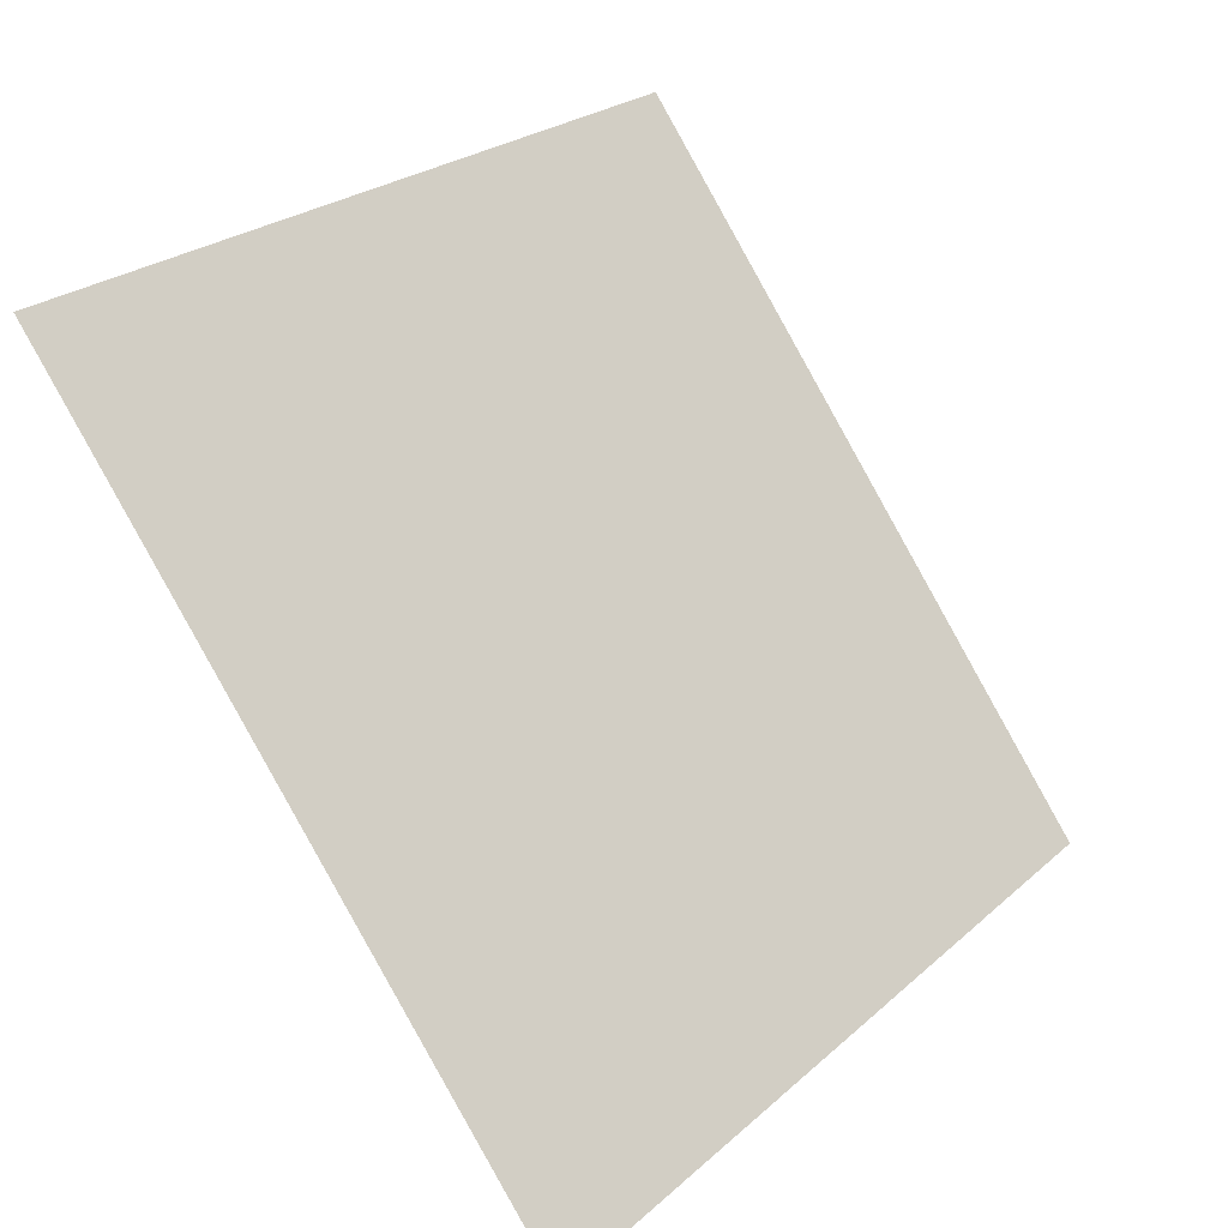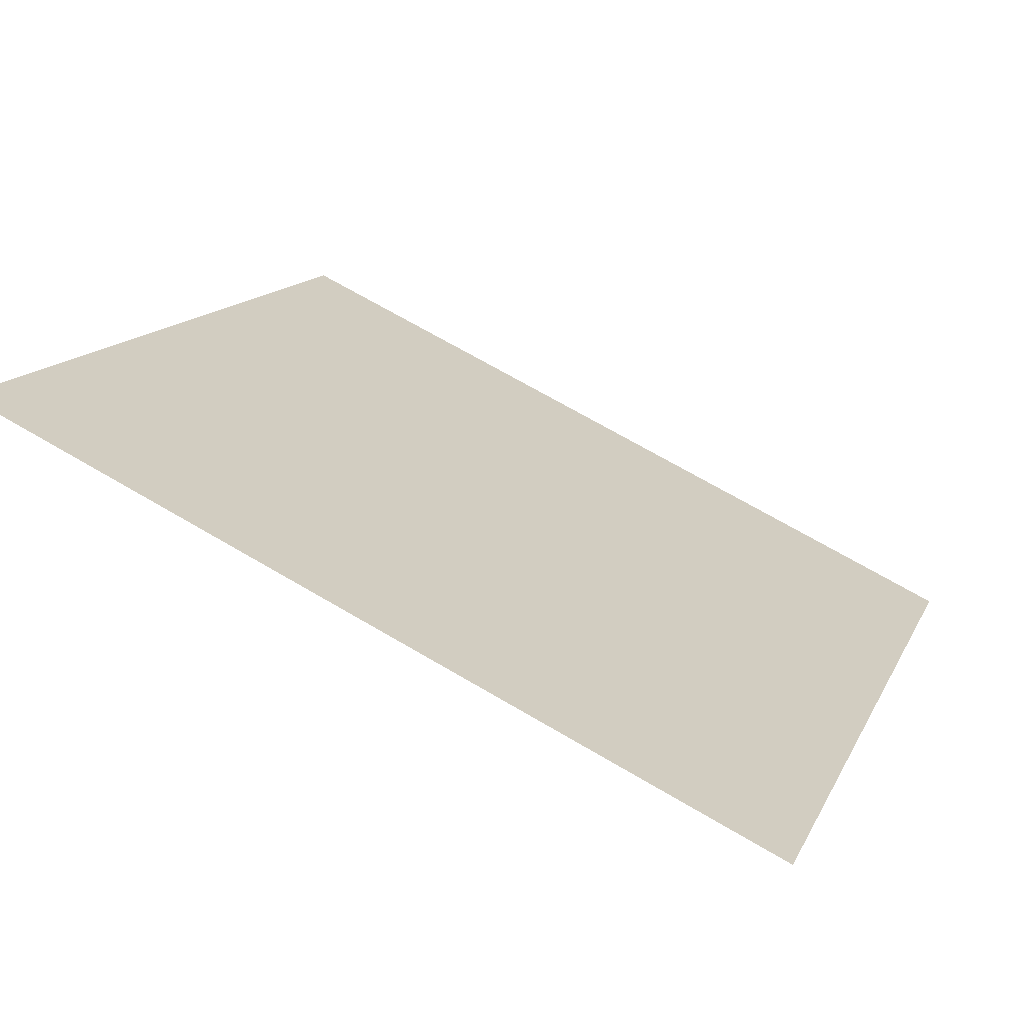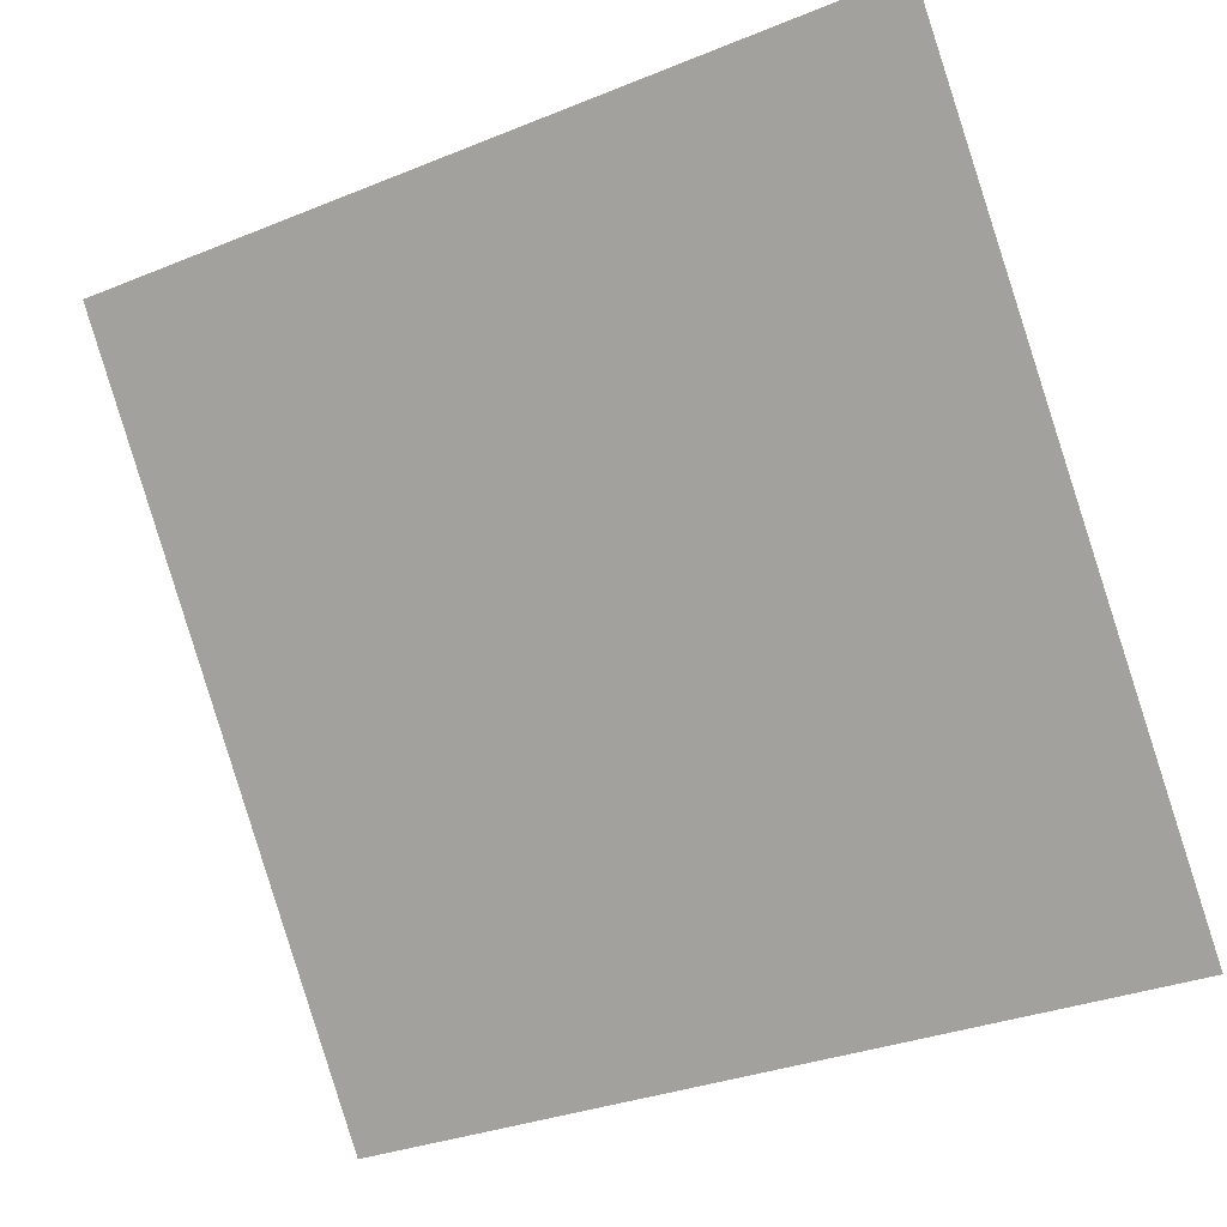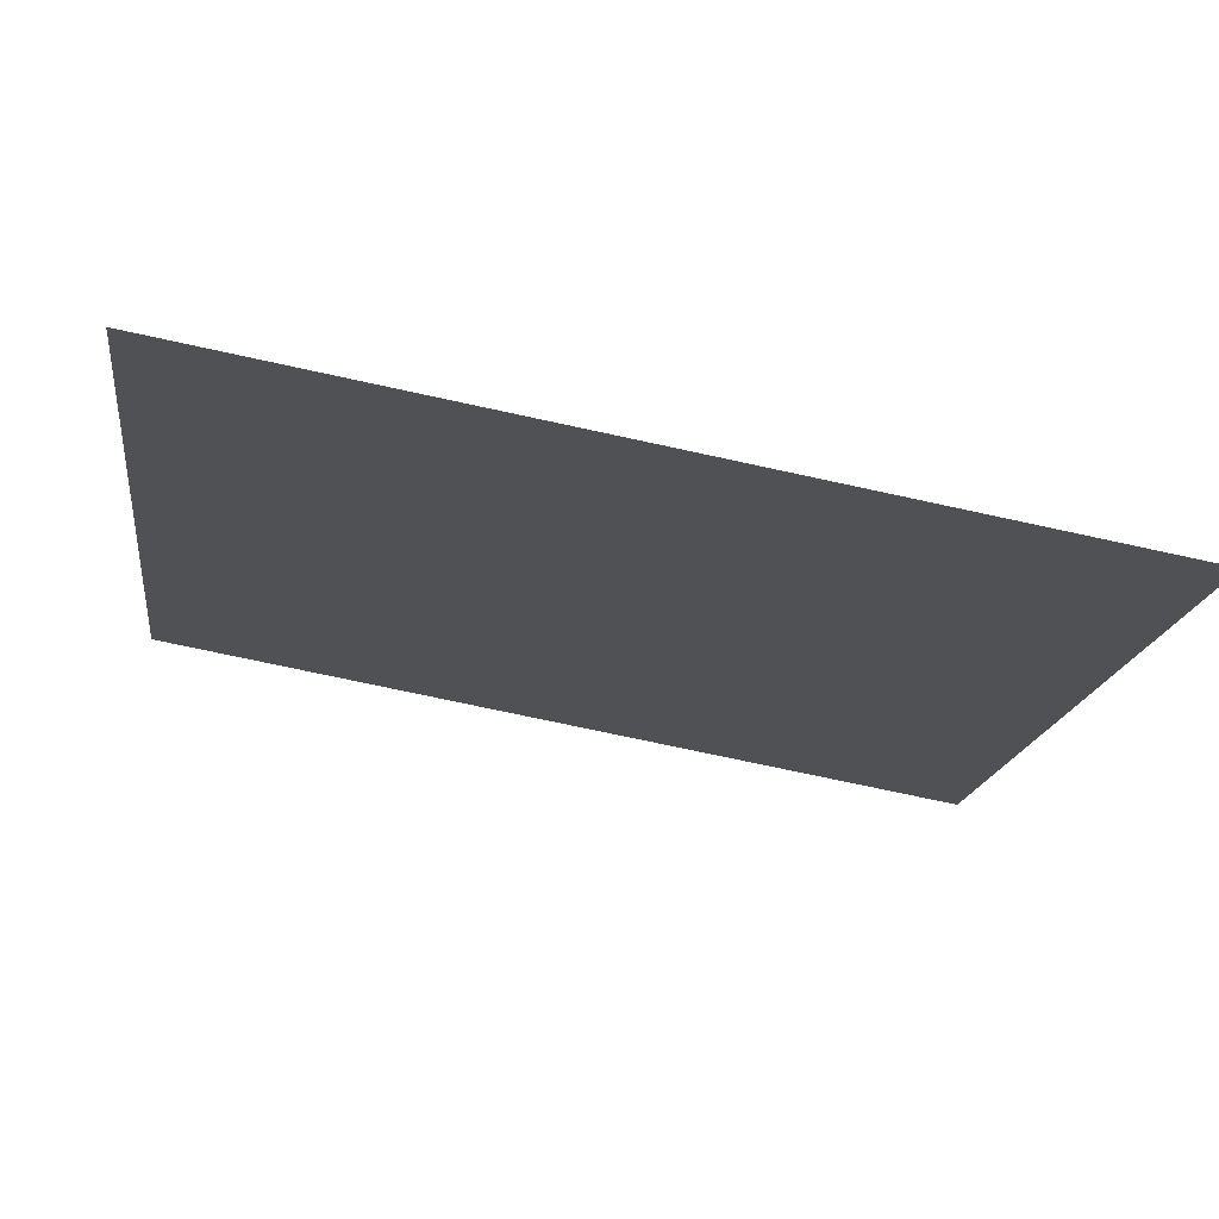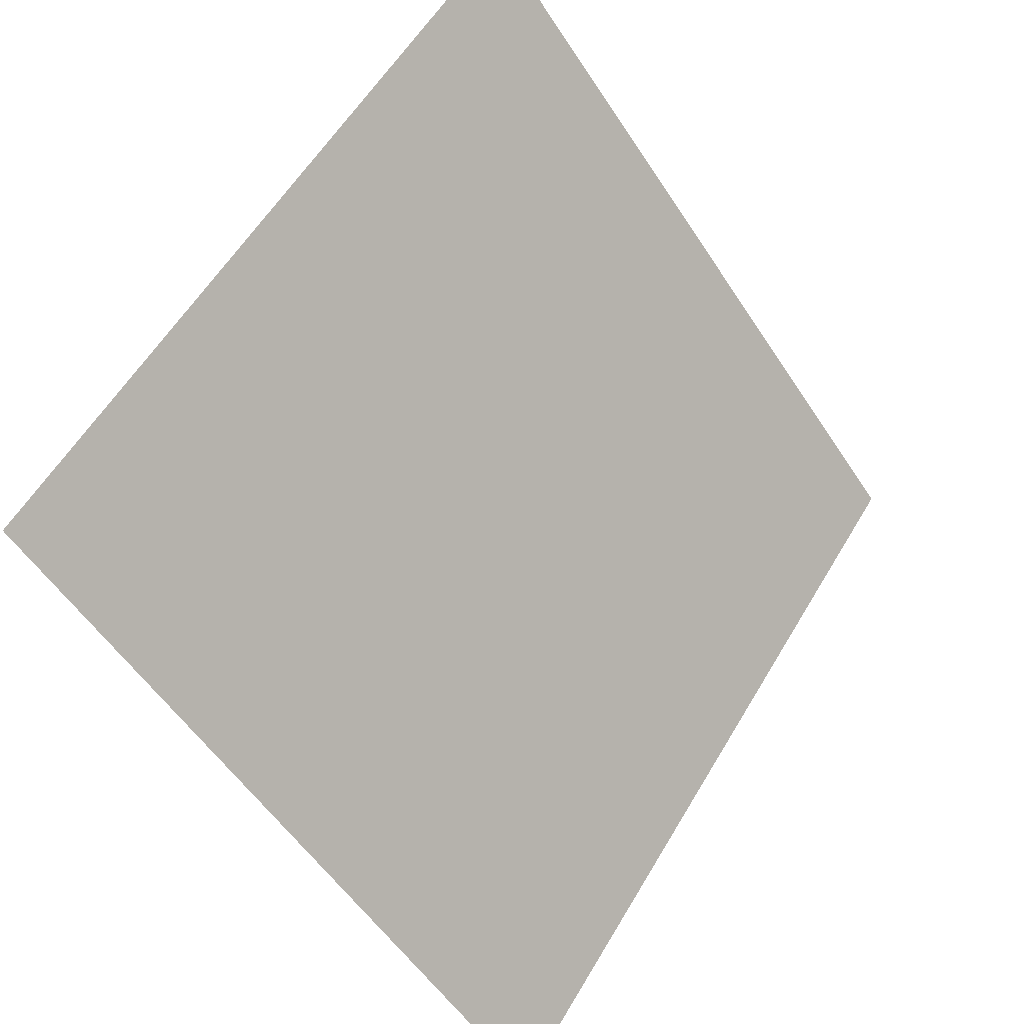
<metadata>
{"format":"obj","ext":"obj","renderer":"f3d","projection":"perspective","resolution":1024,"background":"white","views":[{"elev":25.2,"azim":-55.8,"up":"+Z"},{"elev":70.9,"azim":-151.0,"up":"+Z"},{"elev":-30.9,"azim":-151.7,"up":"+Z"},{"elev":-69.9,"azim":-13.7,"up":"+Z"},{"elev":-55.1,"azim":121.1,"up":"+Z"}]}
</metadata>
<code>
v 0.1639 0.7742 0.4951
v 0.1573 0.7743 0.4952
v 0.1575 0.7783 0.5004
v 0.164 0.7781 0.5004
f 4 3 2 1

</code>
